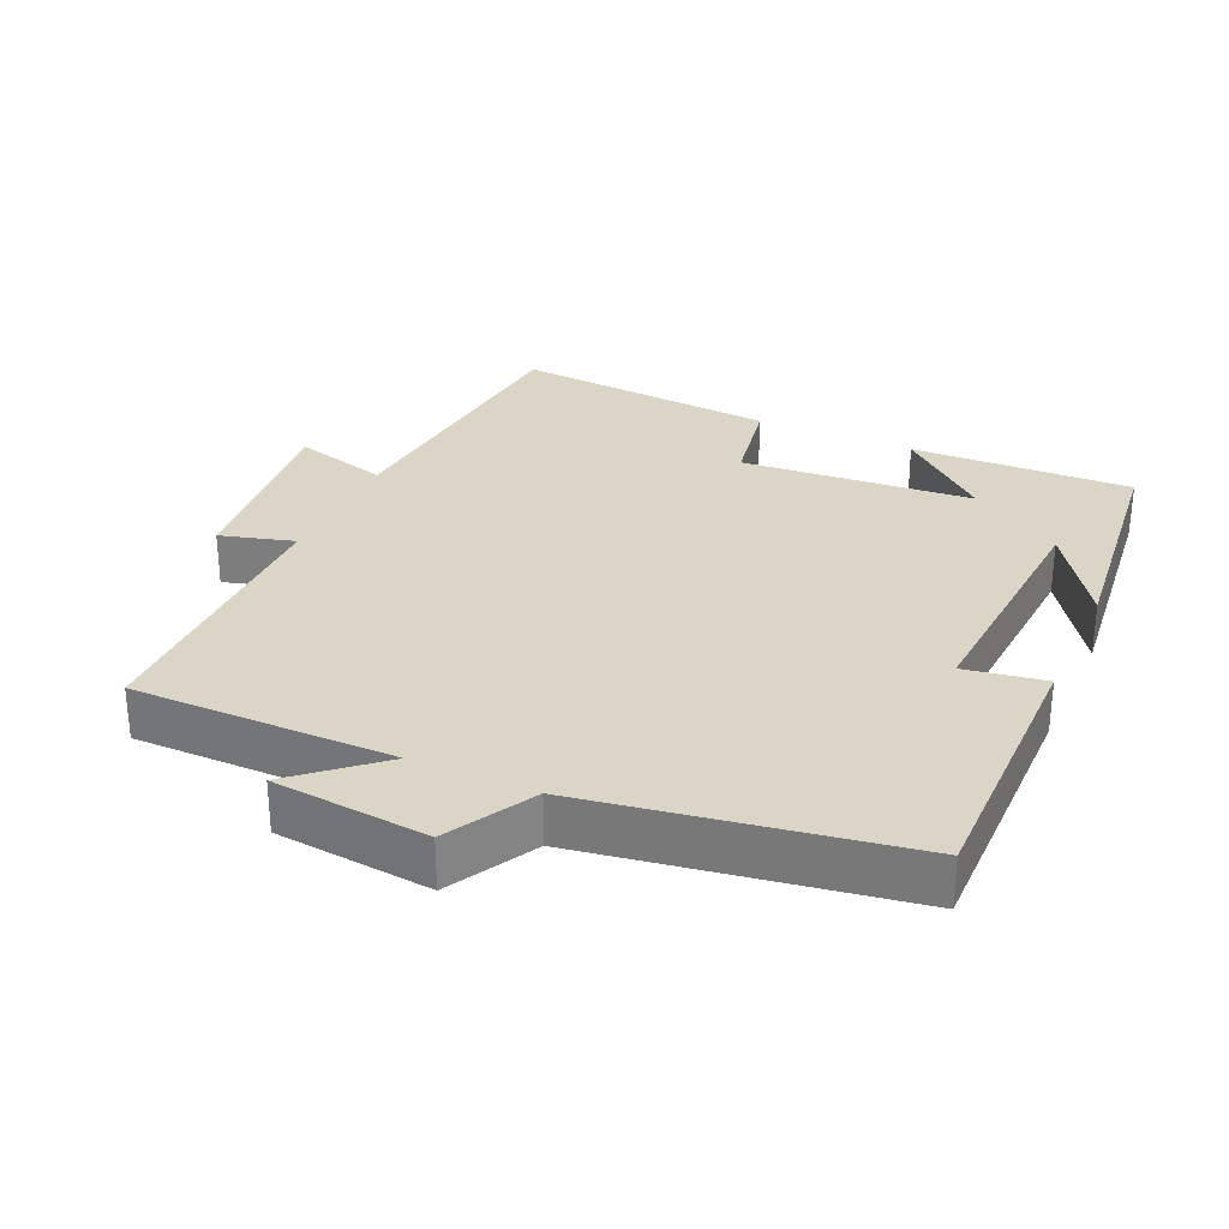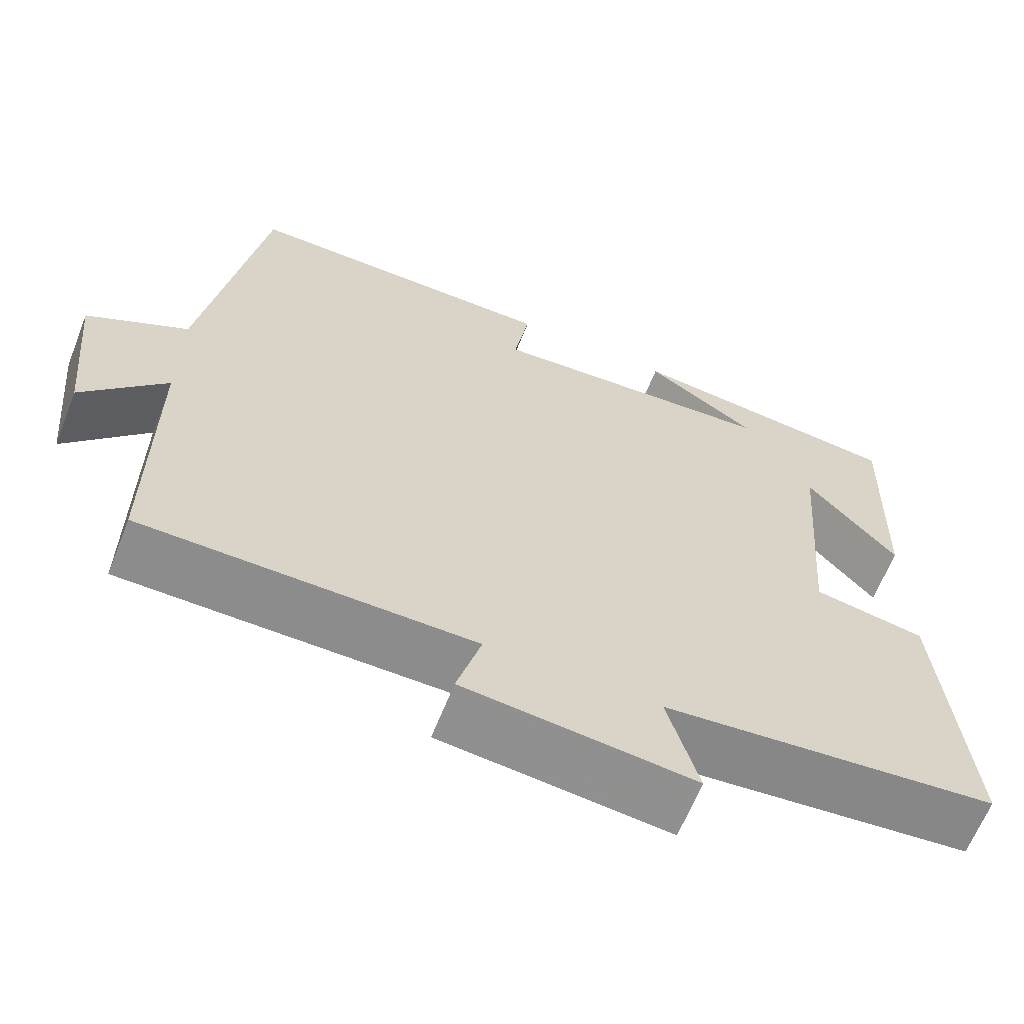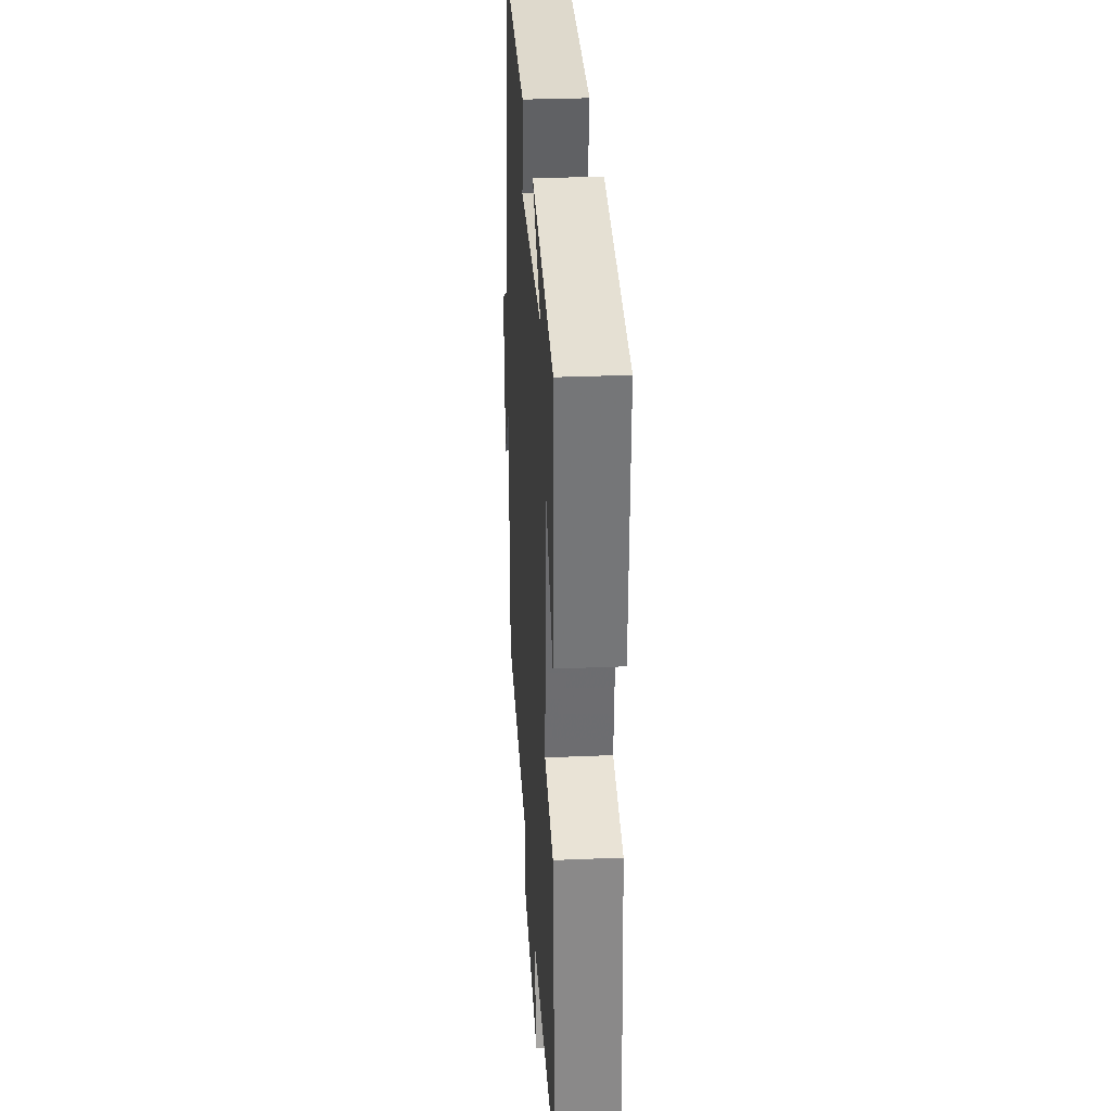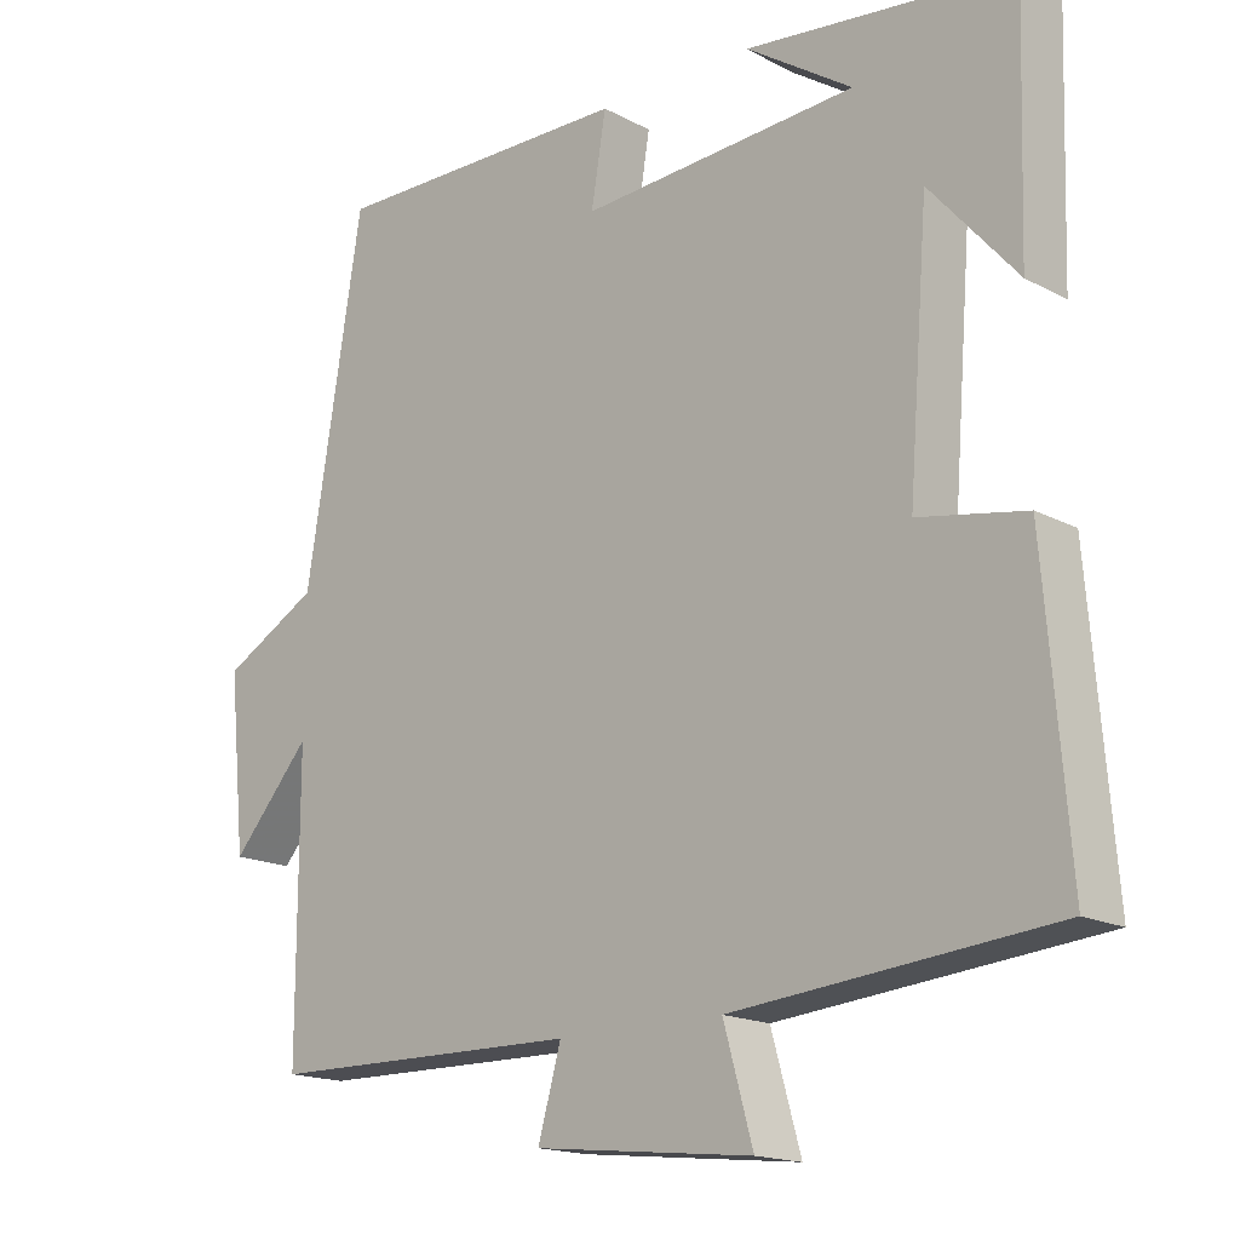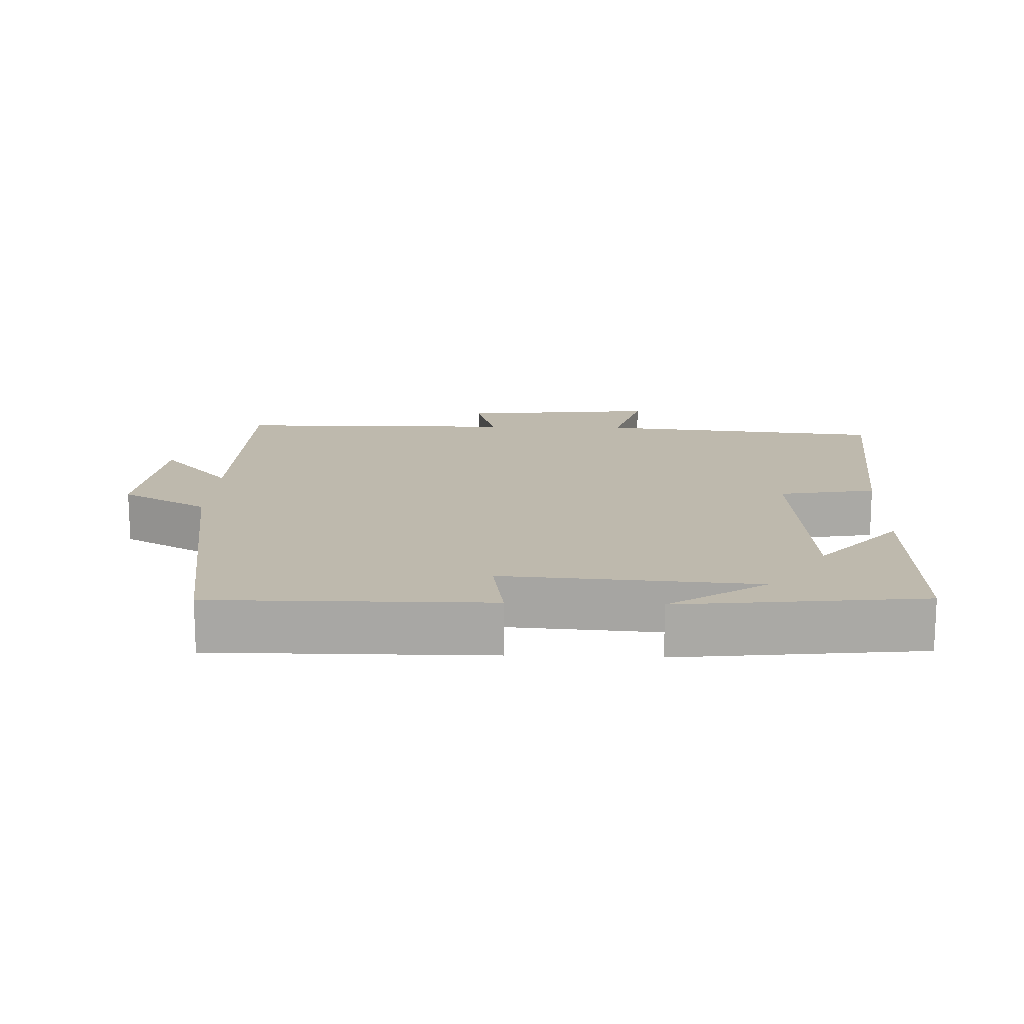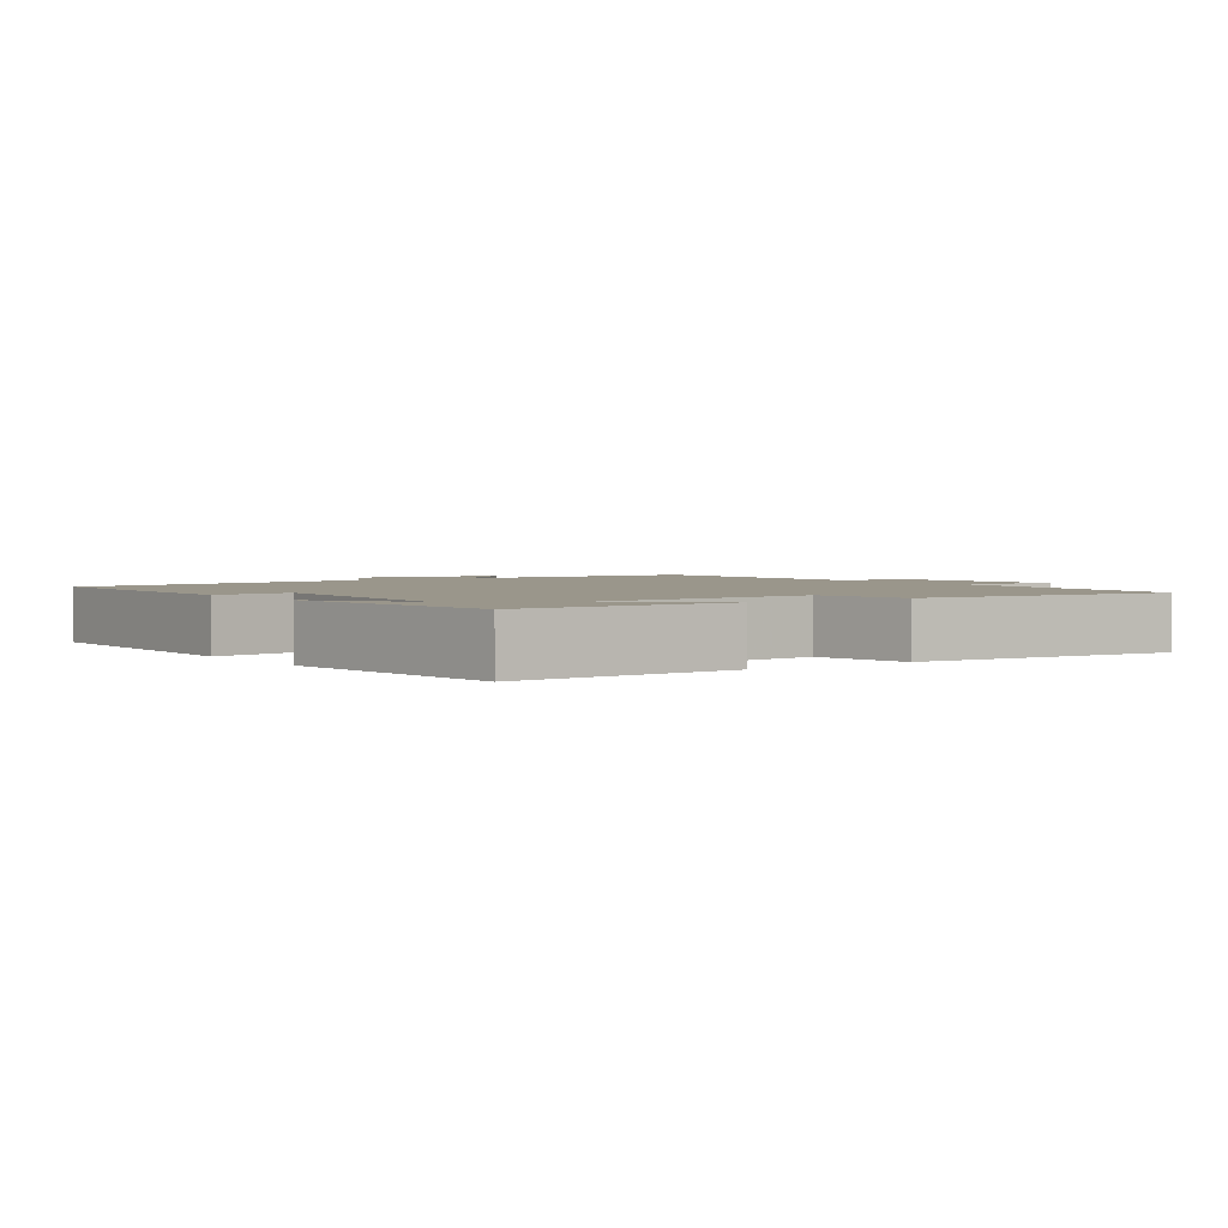
<metadata>
{"format":"obj","ext":"obj","renderer":"f3d","projection":"perspective","resolution":1024,"background":"white","views":[{"elev":29.5,"azim":-65.8,"up":"+Y"},{"elev":-64.1,"azim":-21.6,"up":"+Z"},{"elev":31.7,"azim":86.6,"up":"+Z"},{"elev":-16.7,"azim":43.0,"up":"+Z"},{"elev":15.1,"azim":2.1,"up":"+Y"},{"elev":2.3,"azim":55.1,"up":"+Y"}]}
</metadata>
<code>
v 0.531 0.07 -0.46
v 0.119 0.07 -0.5
v 0.157 0.07 -0.636
v -0.125 0.07 -0.606
v -0.095 0.07 -0.5
v -0.5 0.07 -0.496
v -0.5 0.07 -0.123
v -0.602 0.07 -0.24
v -0.624 0.07 -0.018
v -0.5 0.07 0.051
v -0.427 0.07 0.503
v -0.036 0.07 0.5
v -0.055 0.07 0.385
v 0.303 0.07 0.409
v 0.166 0.07 0.5
v 0.51 0.07 0.462
v 0.5 0.07 0.146
v 0.388 0.07 0.275
v 0.362 0.07 -0.057
v 0.5 0.07 -0.082
v 0.531 0 -0.46
v 0.119 0 -0.5
v 0.157 0 -0.636
v -0.125 0 -0.606
v -0.095 0 -0.5
v -0.5 0 -0.496
v -0.5 0 -0.123
v -0.602 0 -0.24
v -0.624 0 -0.018
v -0.5 0 0.051
v -0.427 0 0.503
v -0.036 0 0.5
v -0.055 0 0.385
v 0.303 0 0.409
v 0.166 0 0.5
v 0.51 0 0.462
v 0.5 0 0.146
v 0.388 0 0.275
v 0.362 0 -0.057
v 0.5 0 -0.082
f 19 20 1 2
f 18 19 2
f 16 17 18
f 14 15 16
f 14 16 18
f 13 14 18 2
f 10 11 12 13
f 7 8 9 10
f 5 6 7 10
f 5 10 13 2
f 2 3 4 5
f 22 21 40 39
f 22 39 38
f 38 37 36
f 36 35 34
f 38 36 34
f 22 38 34 33
f 33 32 31 30
f 30 29 28 27
f 30 27 26 25
f 22 33 30 25
f 25 24 23 22
f 1 21 22 2
f 2 22 23 3
f 3 23 24 4
f 4 24 25 5
f 5 25 26 6
f 6 26 27 7
f 7 27 28 8
f 8 28 29 9
f 9 29 30 10
f 10 30 31 11
f 11 31 32 12
f 12 32 33 13
f 13 33 34 14
f 14 34 35 15
f 15 35 36 16
f 16 36 37 17
f 17 37 38 18
f 18 38 39 19
f 19 39 40 20
f 20 40 21 1

</code>
